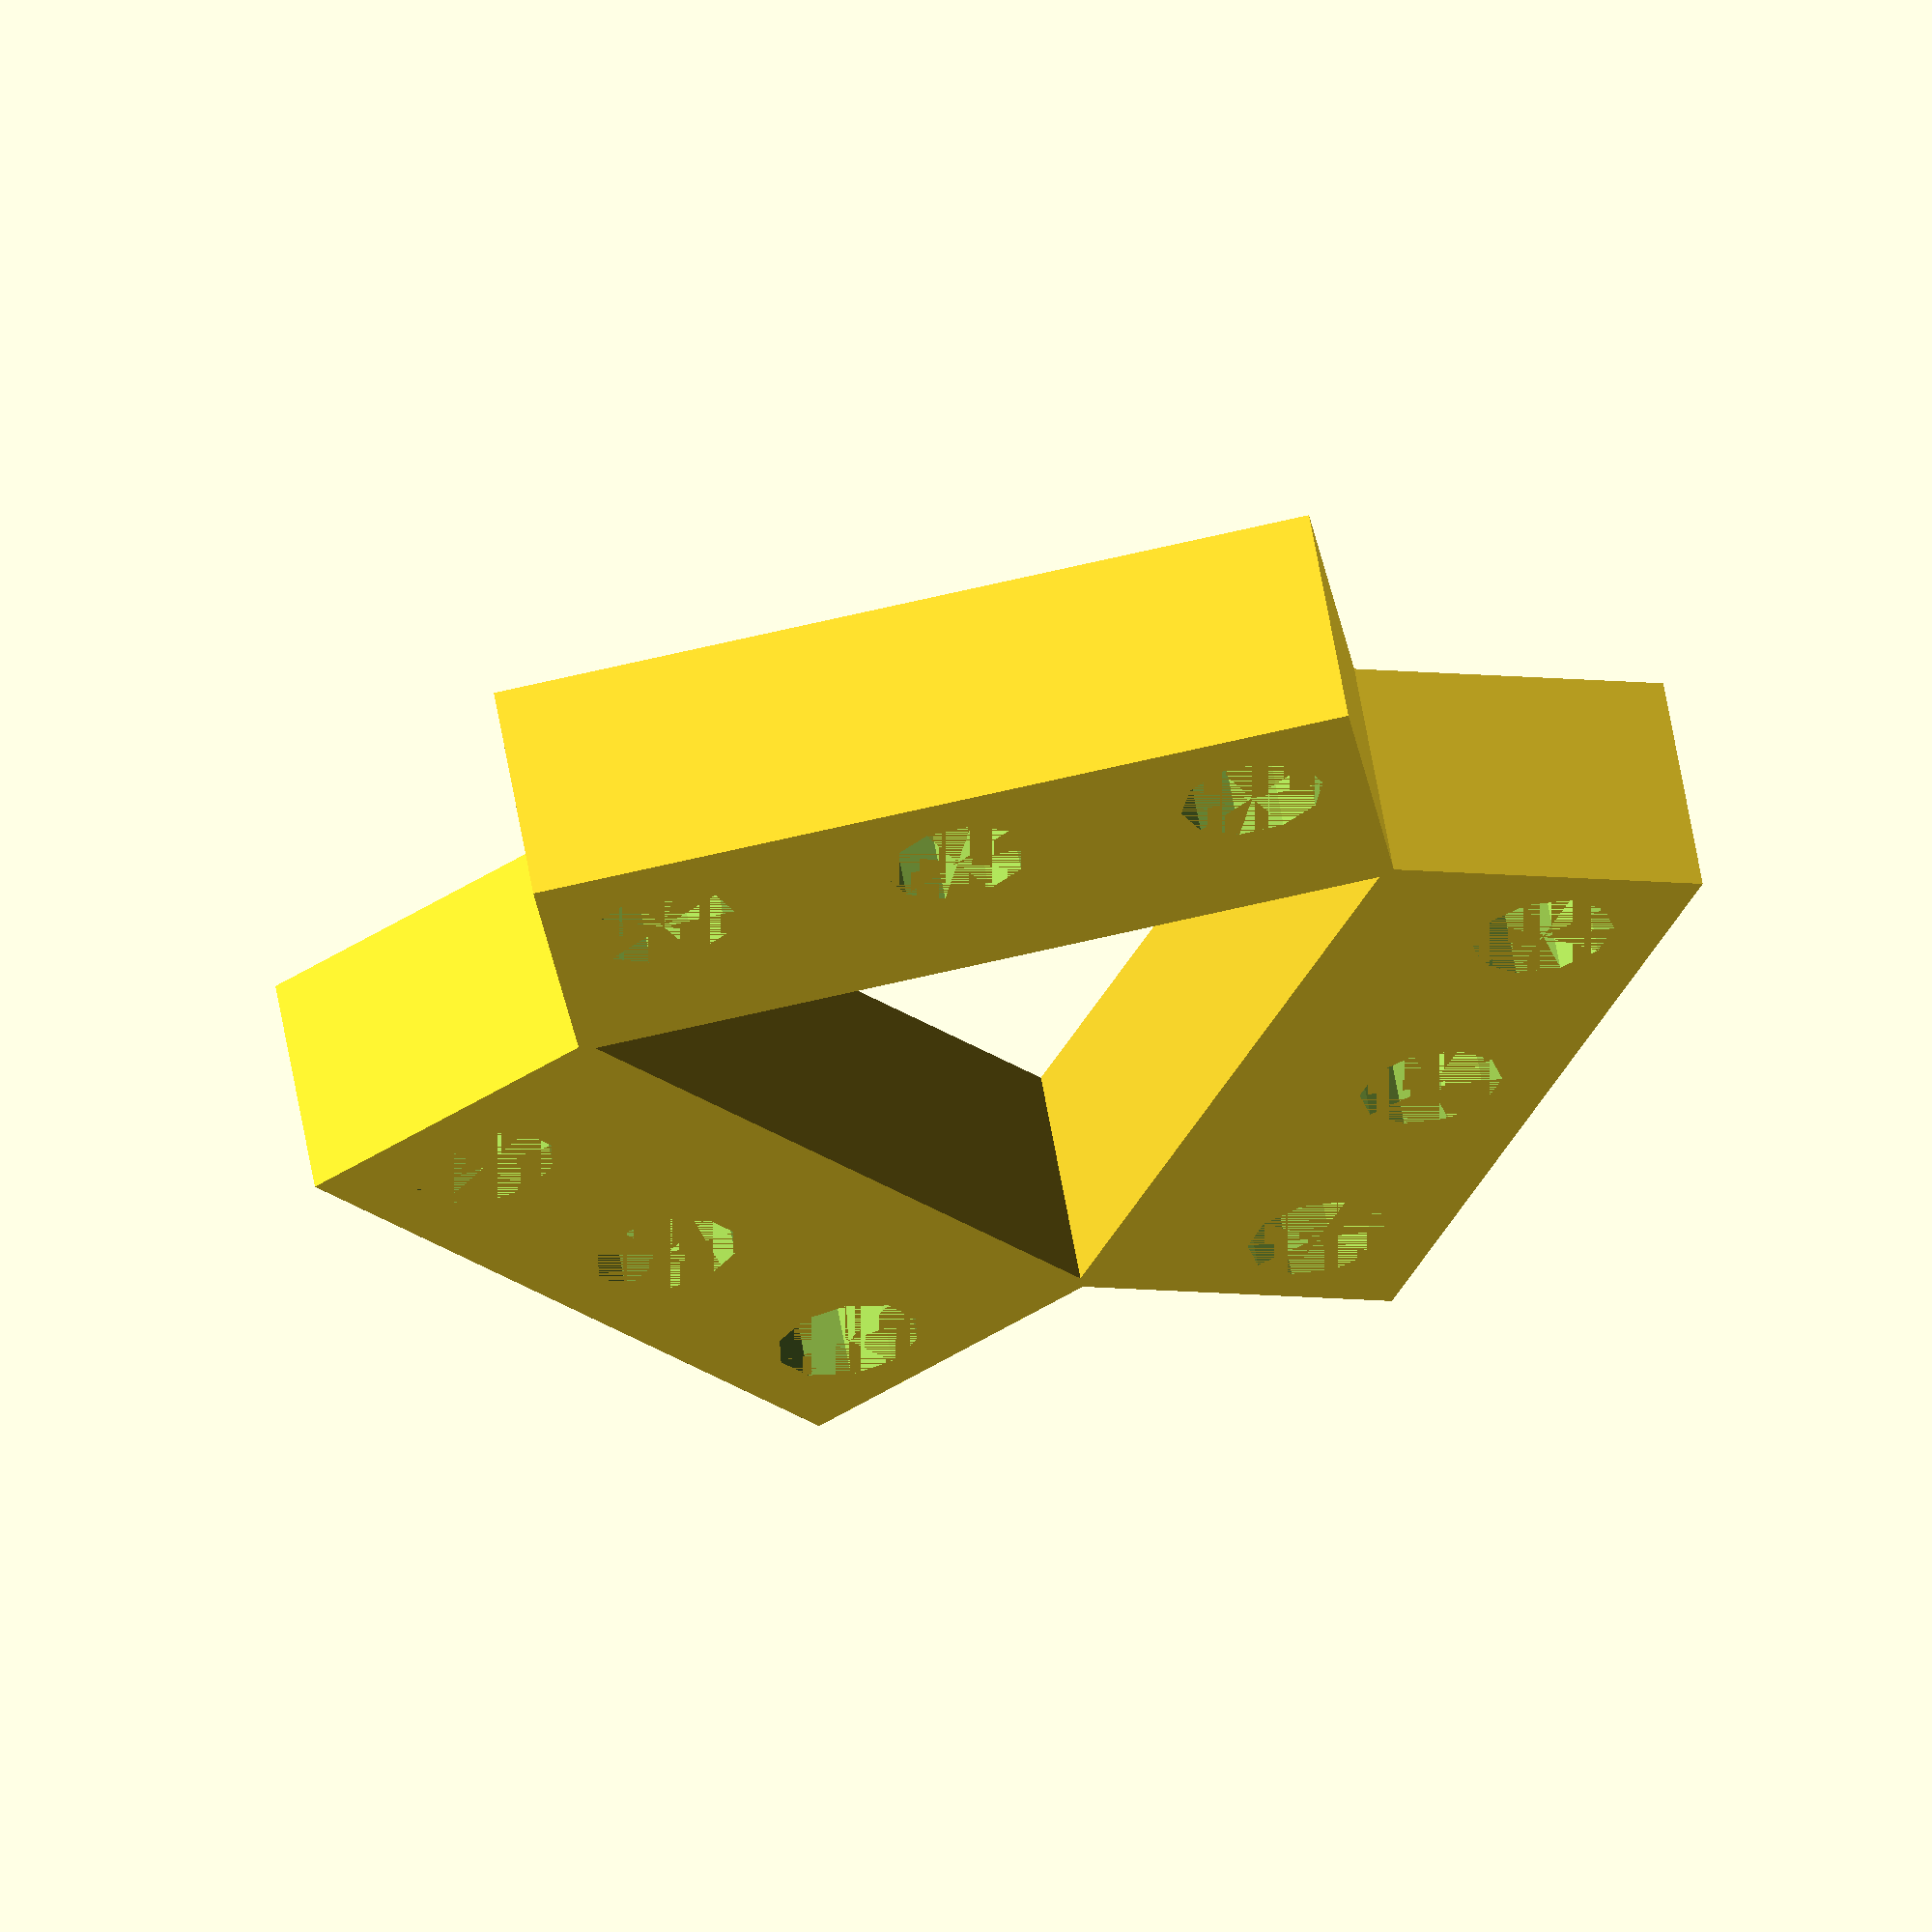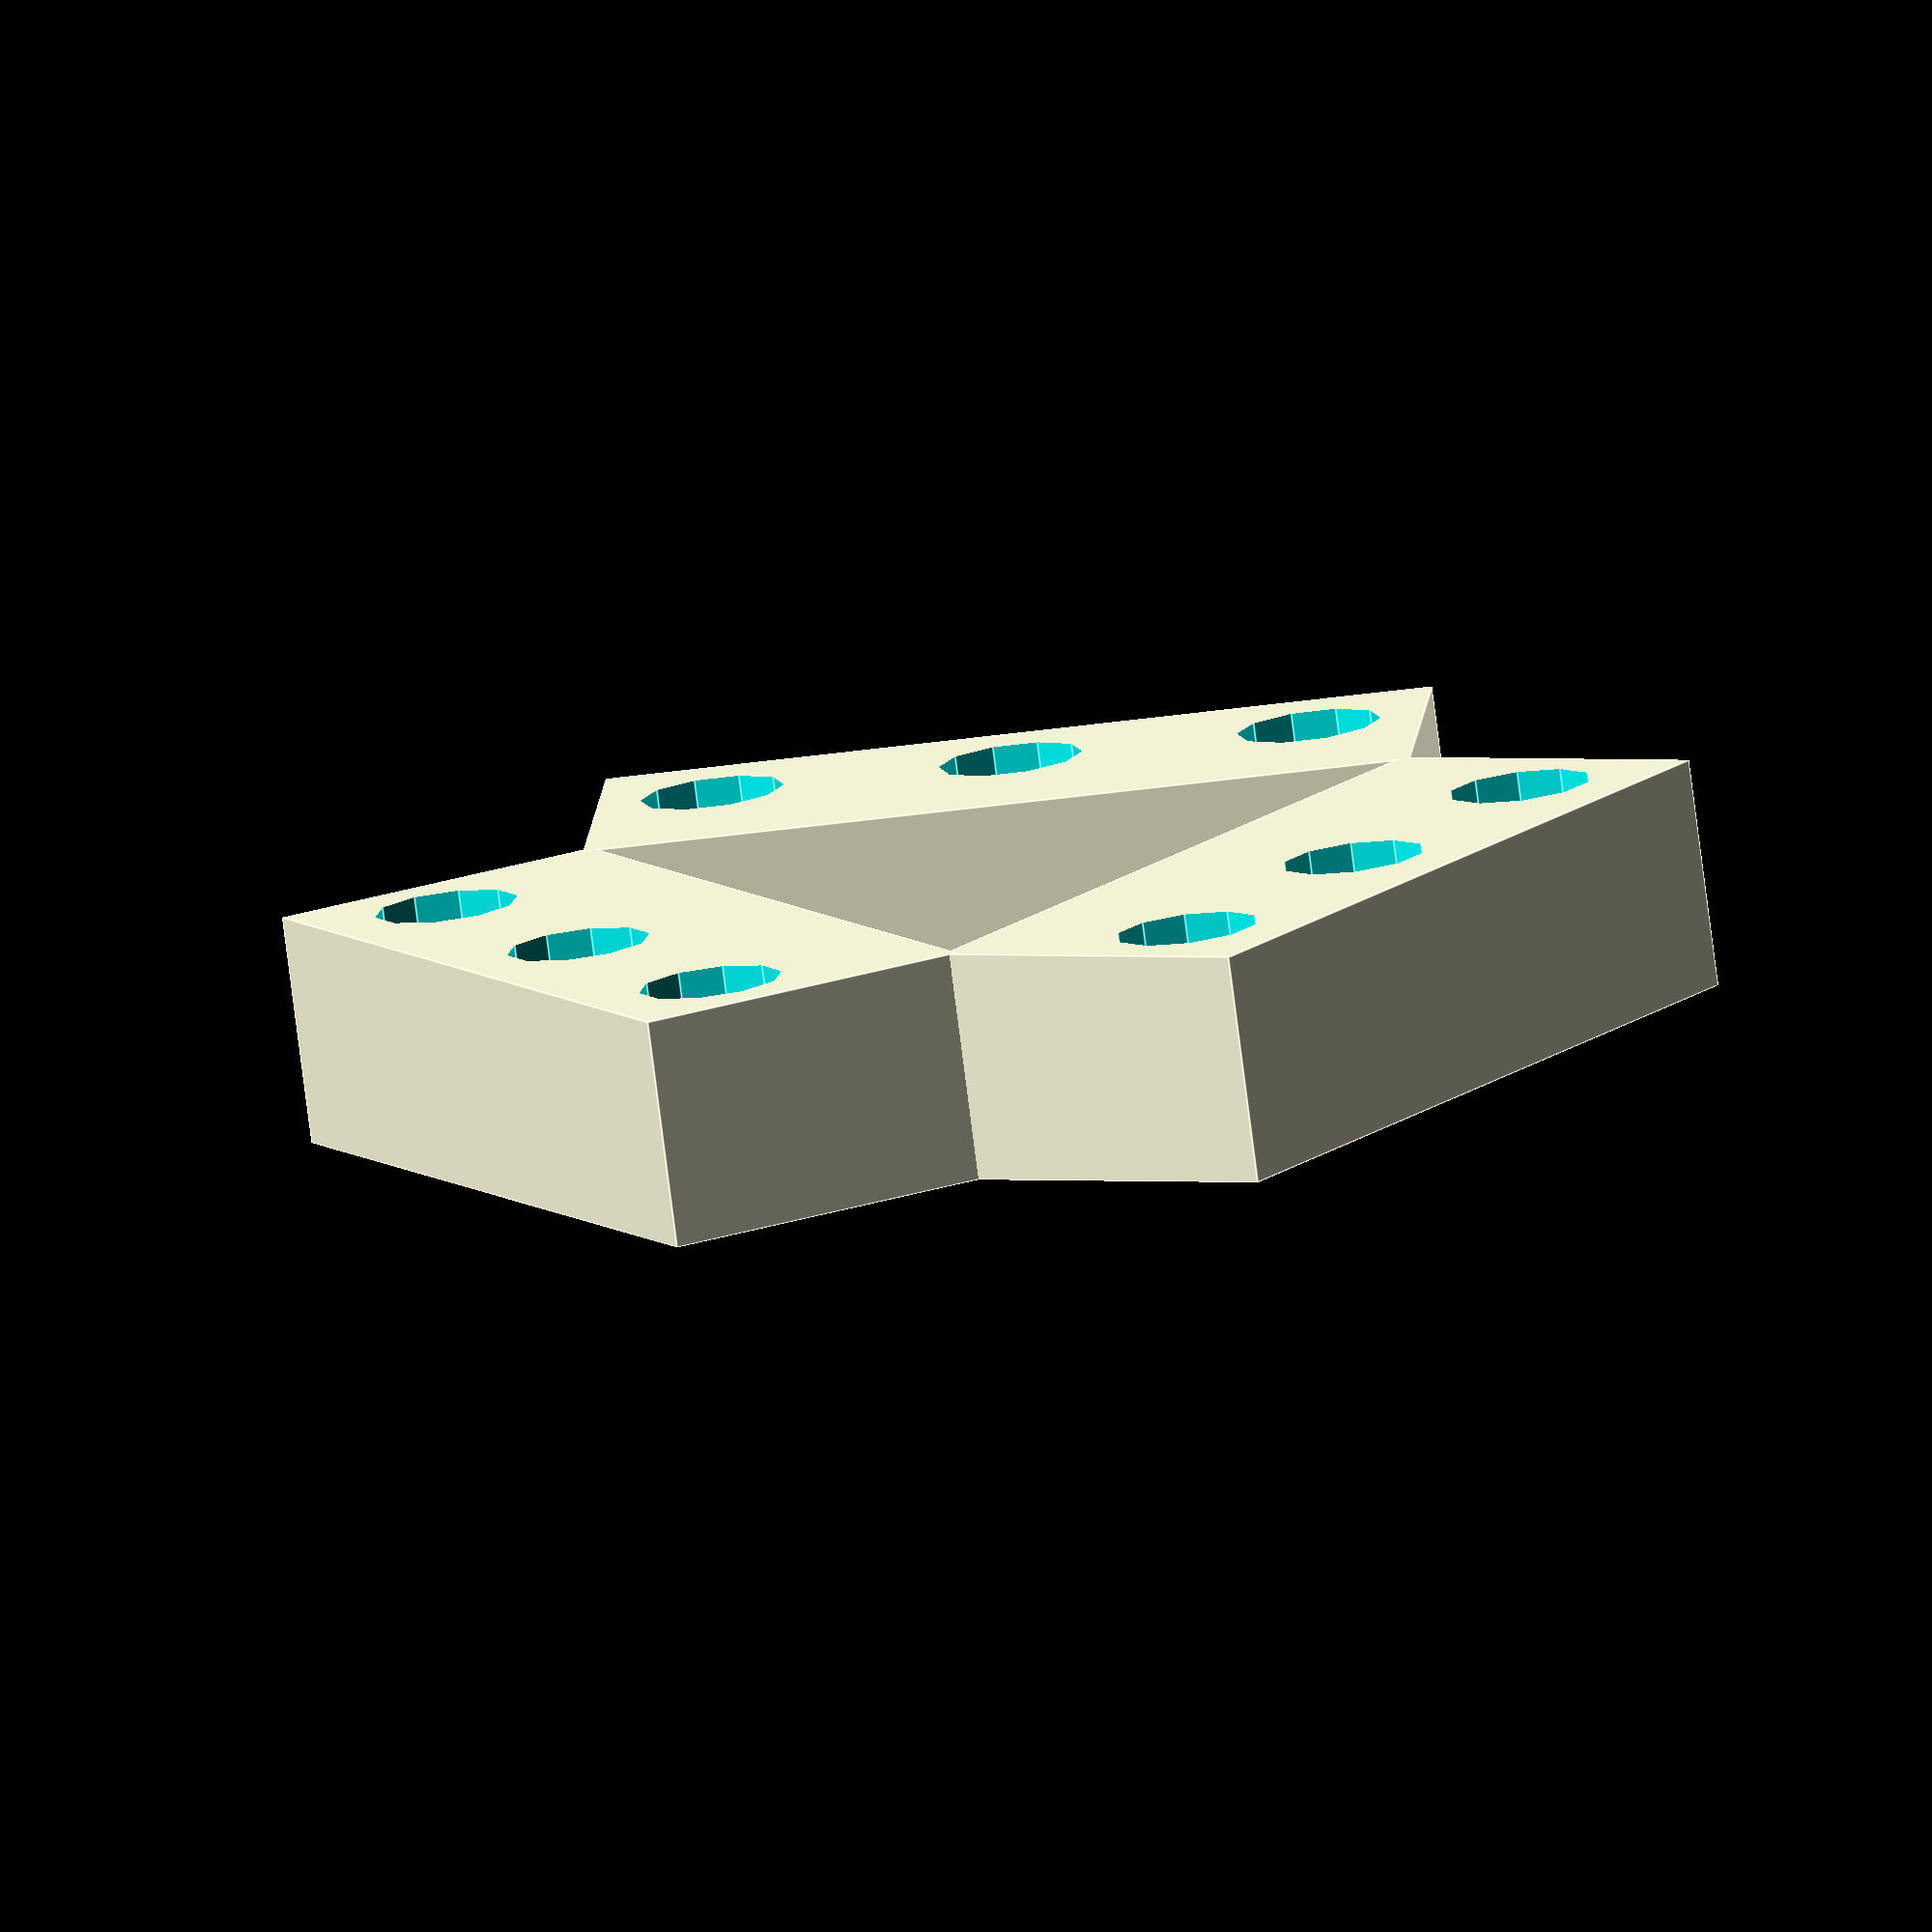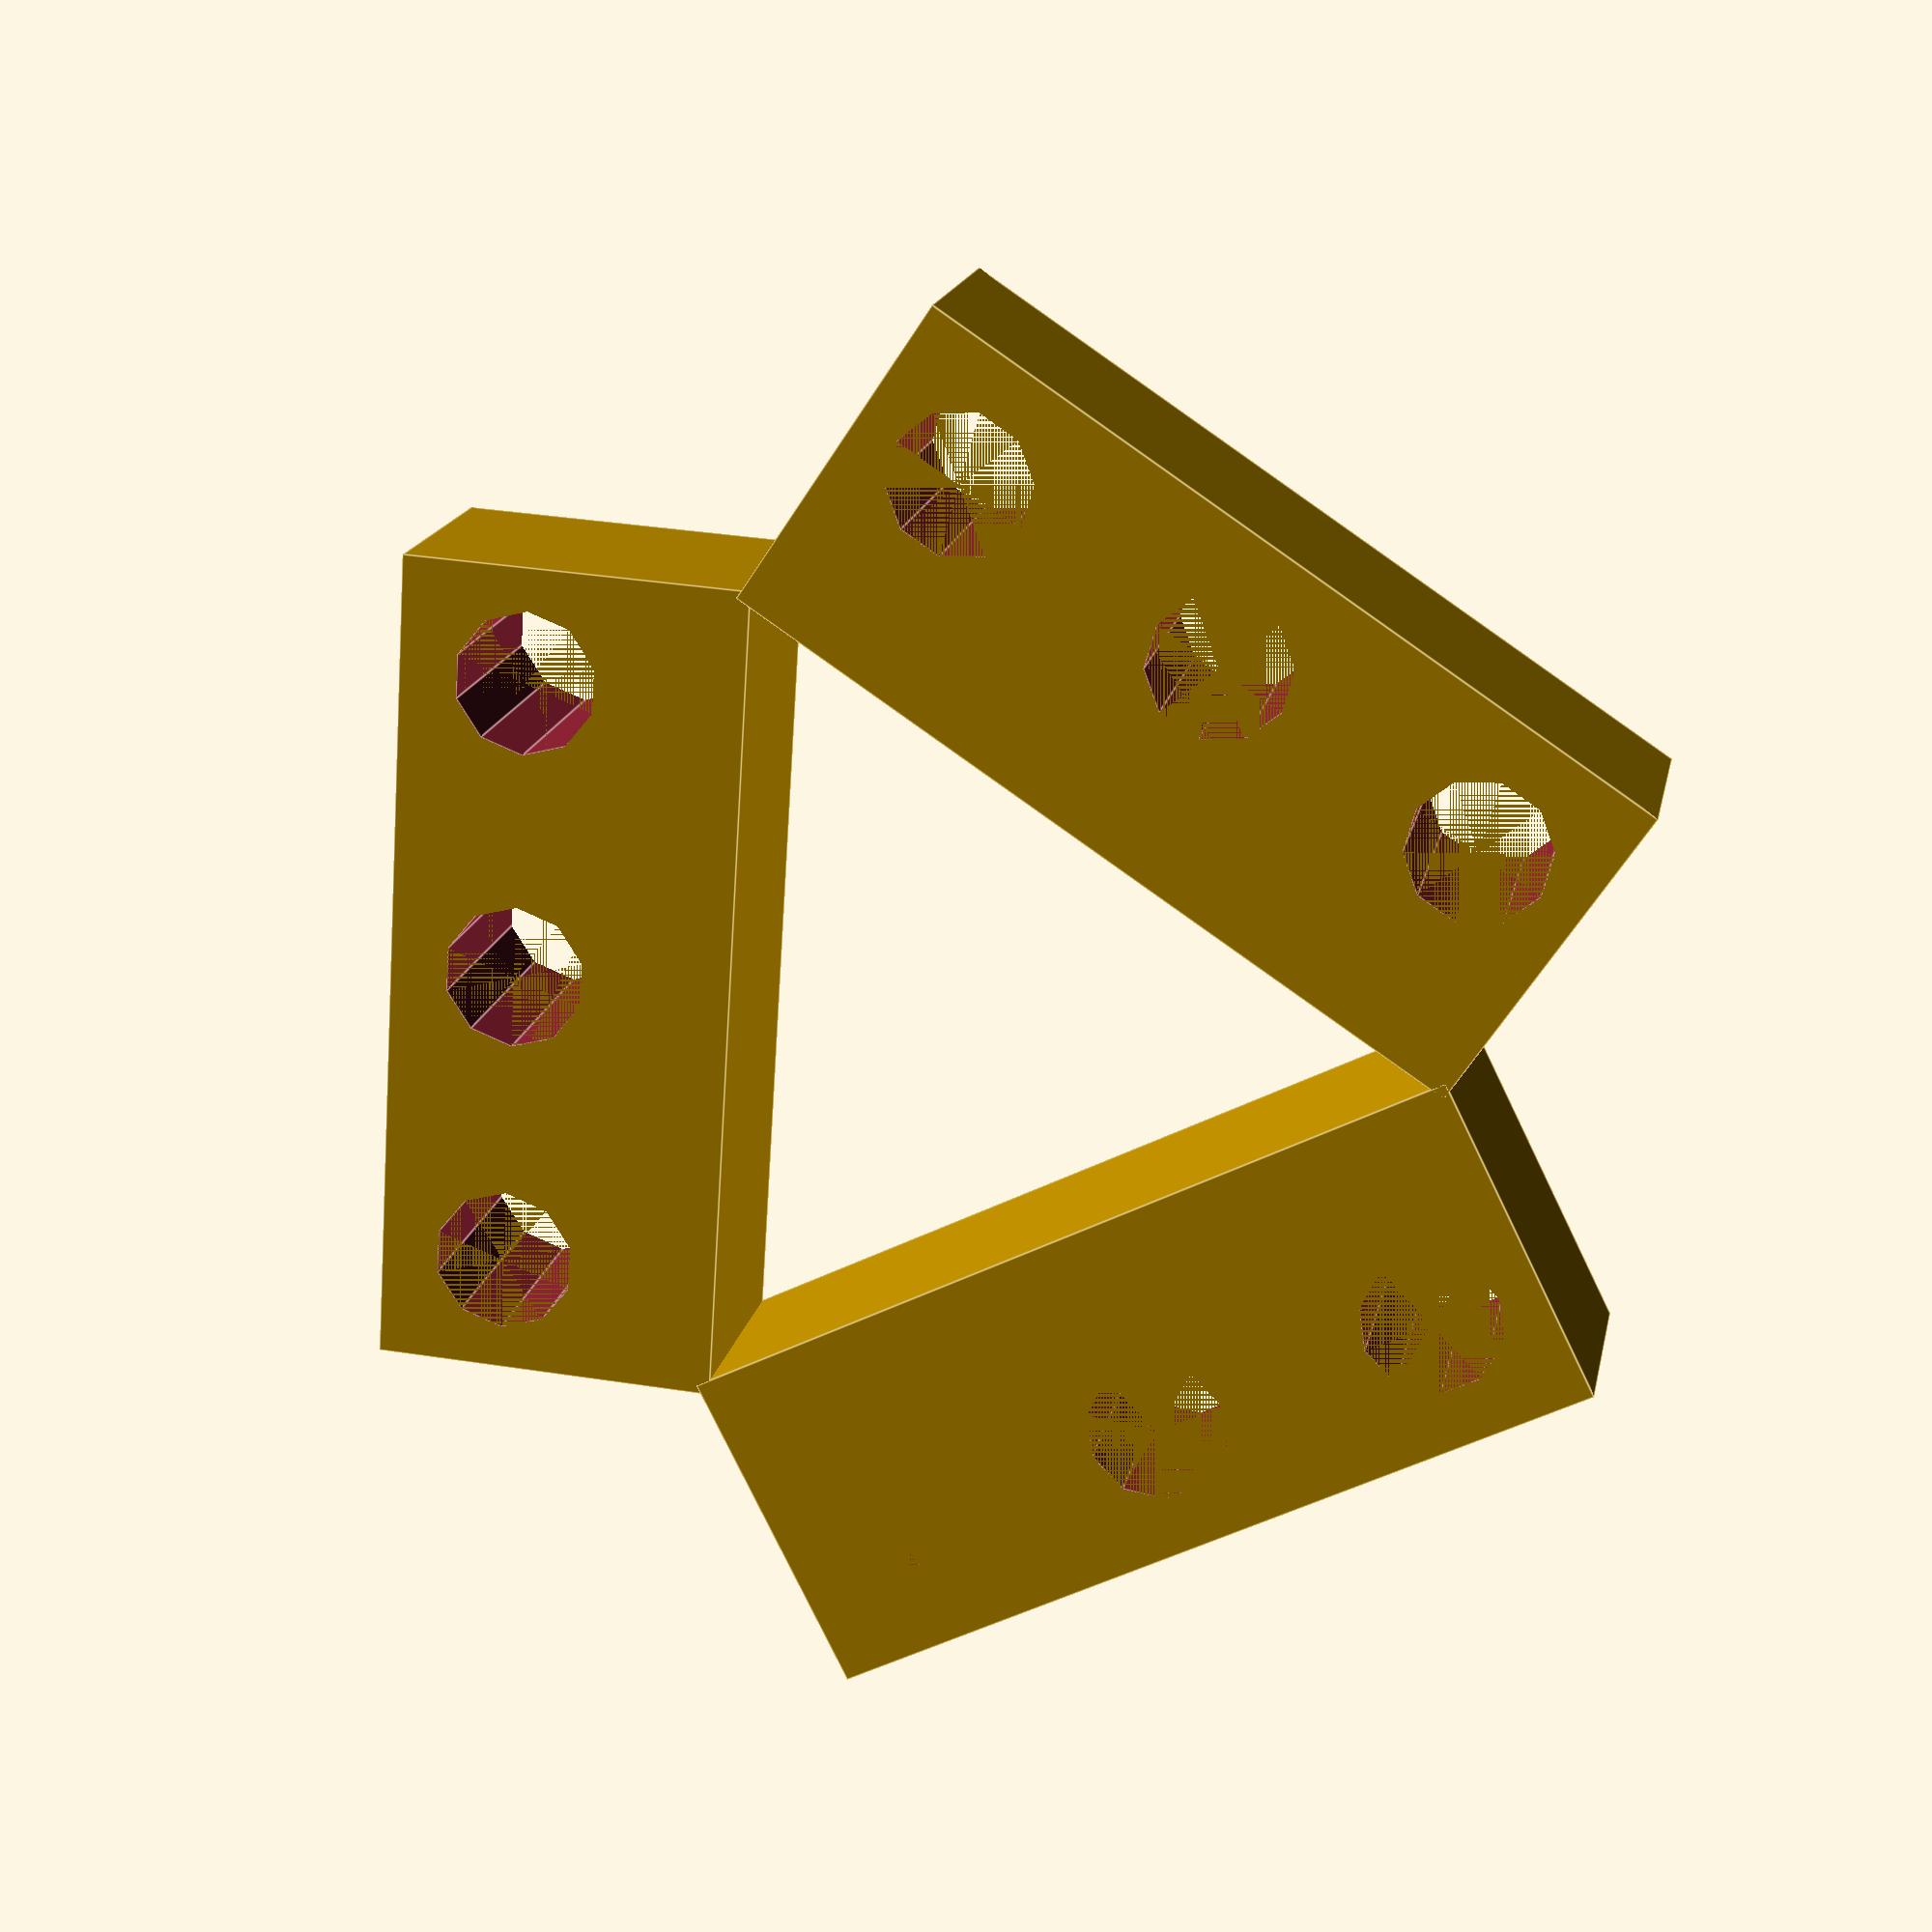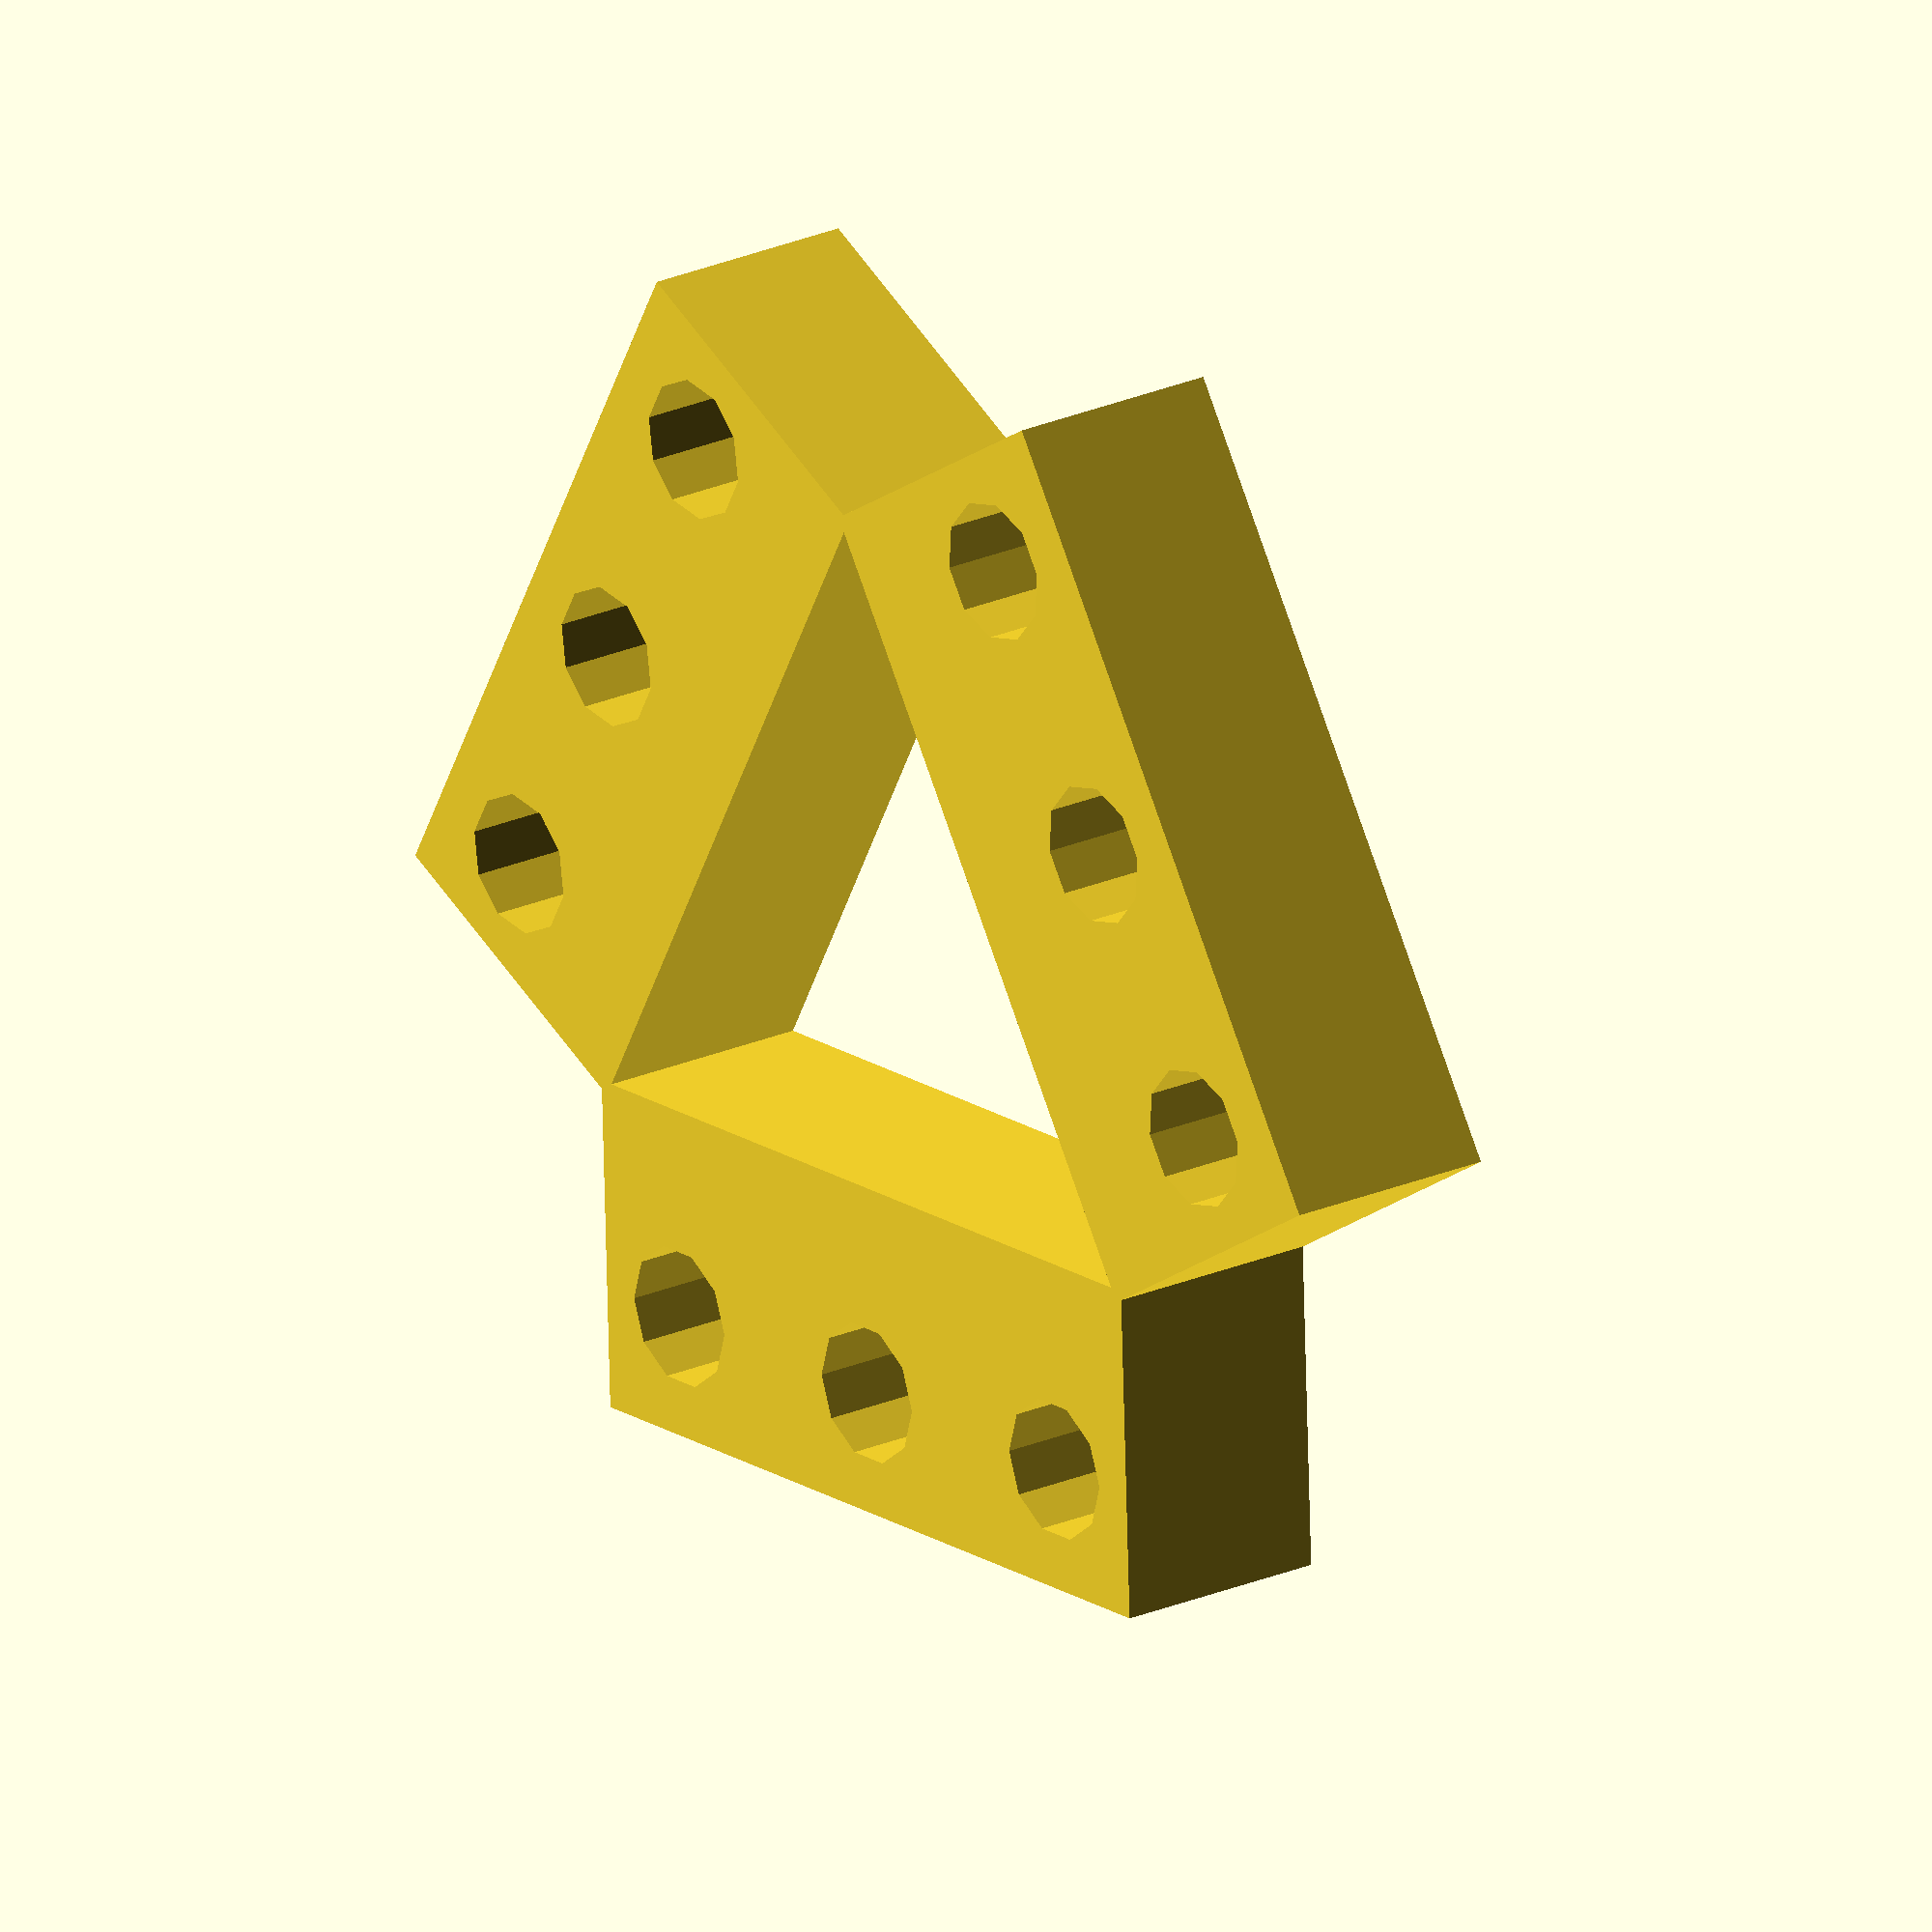
<openscad>
module holder(){
    translate([0,-9.5,0])difference(){
        translate([0,2,5])cube([36,15,10], center=true);
    union(){
    cylinder(h=20,d=6.26,center=true);
    translate([13,0,0])cylinder(h=20,d=6.26,center=true);
    translate([-13,0,0])cylinder(h=20,d=6.26,center=true);
    }// end union
} // end difference
} // end module

//holder();

module triple(radius){
    union(){
    translate([0,-1*radius,0])holder();
    rotate([0,0,120])translate([0,-1*radius,0])holder();
    rotate([0,0,-120])translate([0,-1*radius,0])holder();
    } // end union
} //end module

triple(10);
</openscad>
<views>
elev=118.6 azim=112.2 roll=189.8 proj=o view=solid
elev=258.4 azim=236.2 roll=352.7 proj=o view=edges
elev=163.0 azim=153.7 roll=168.9 proj=p view=edges
elev=338.2 azim=242.3 roll=231.5 proj=o view=wireframe
</views>
